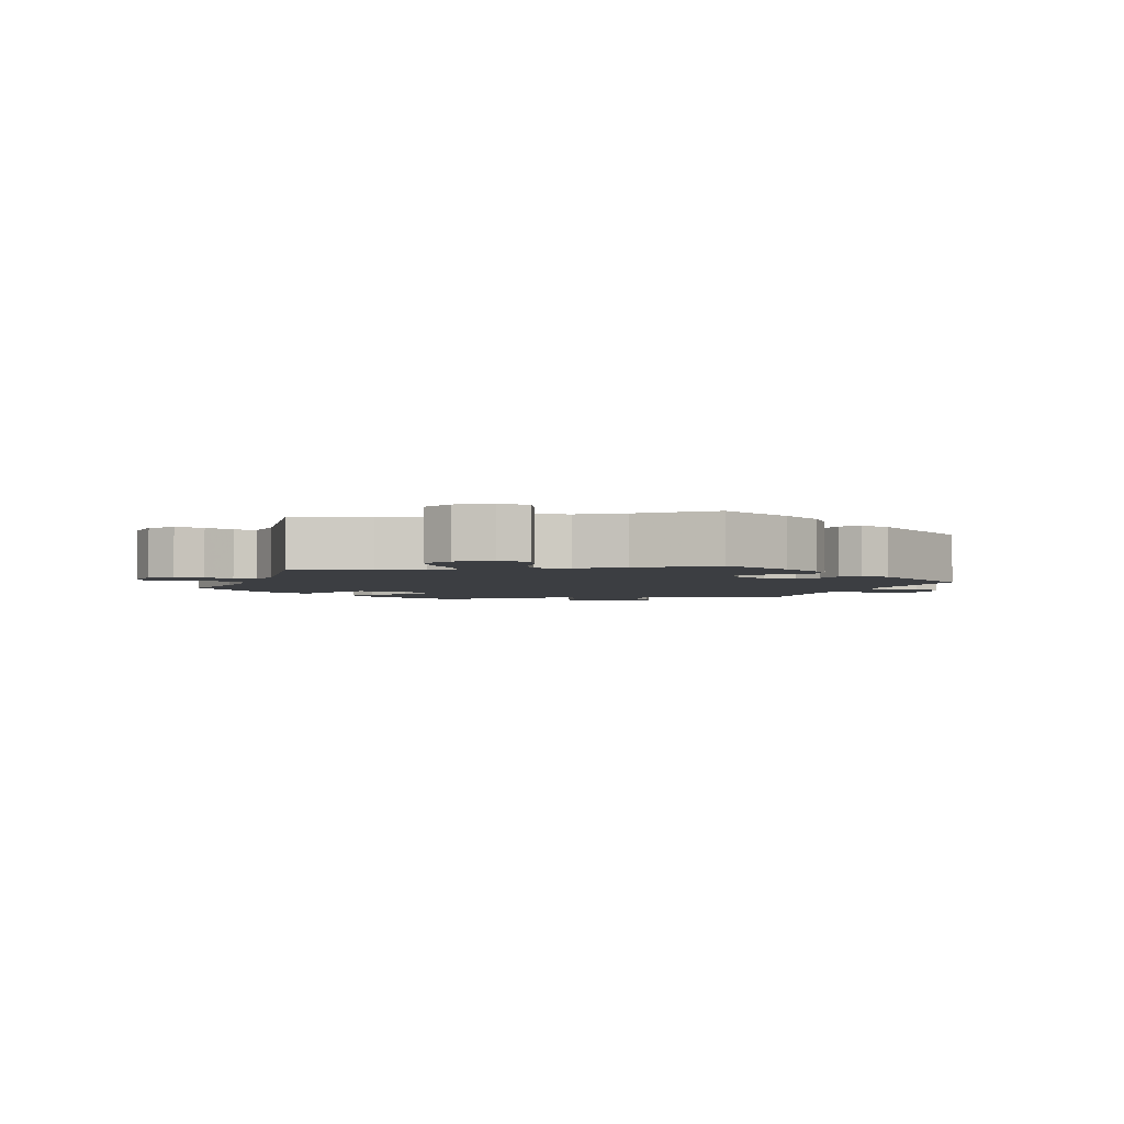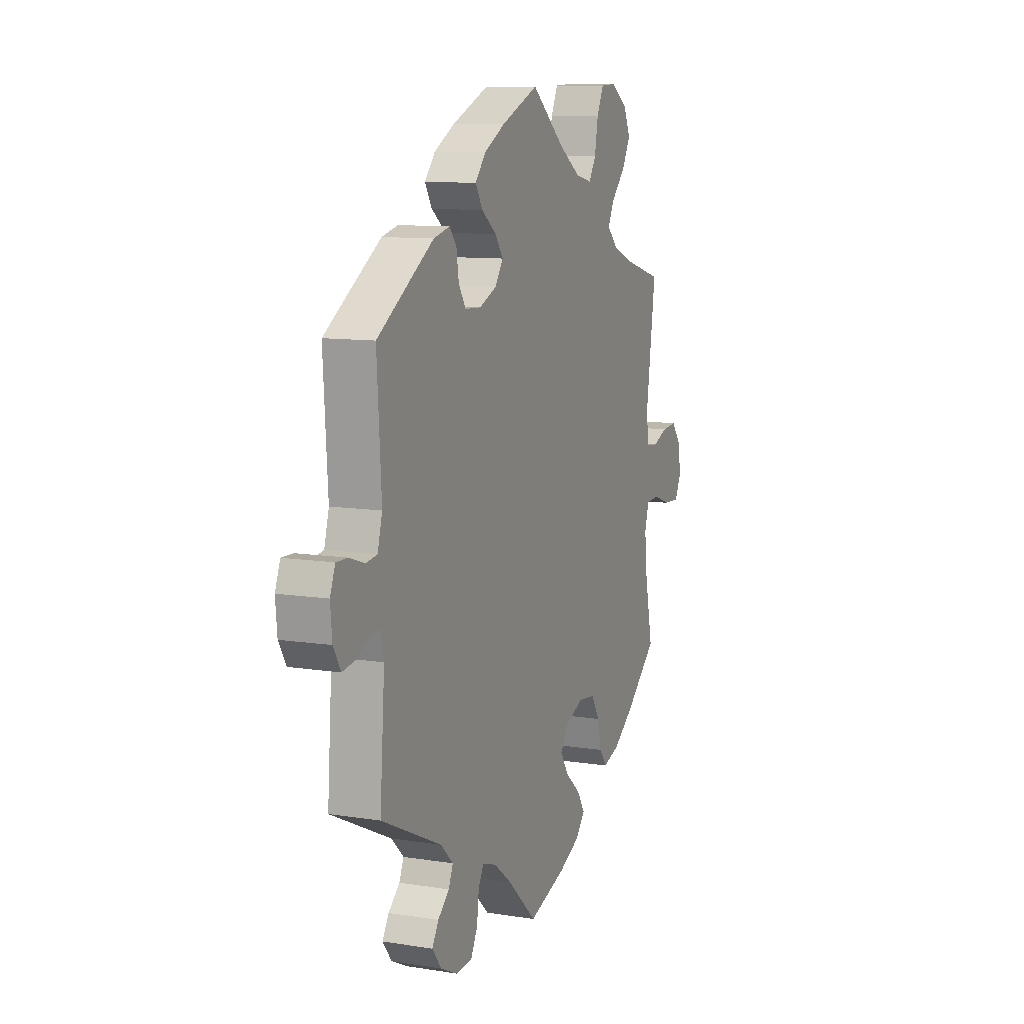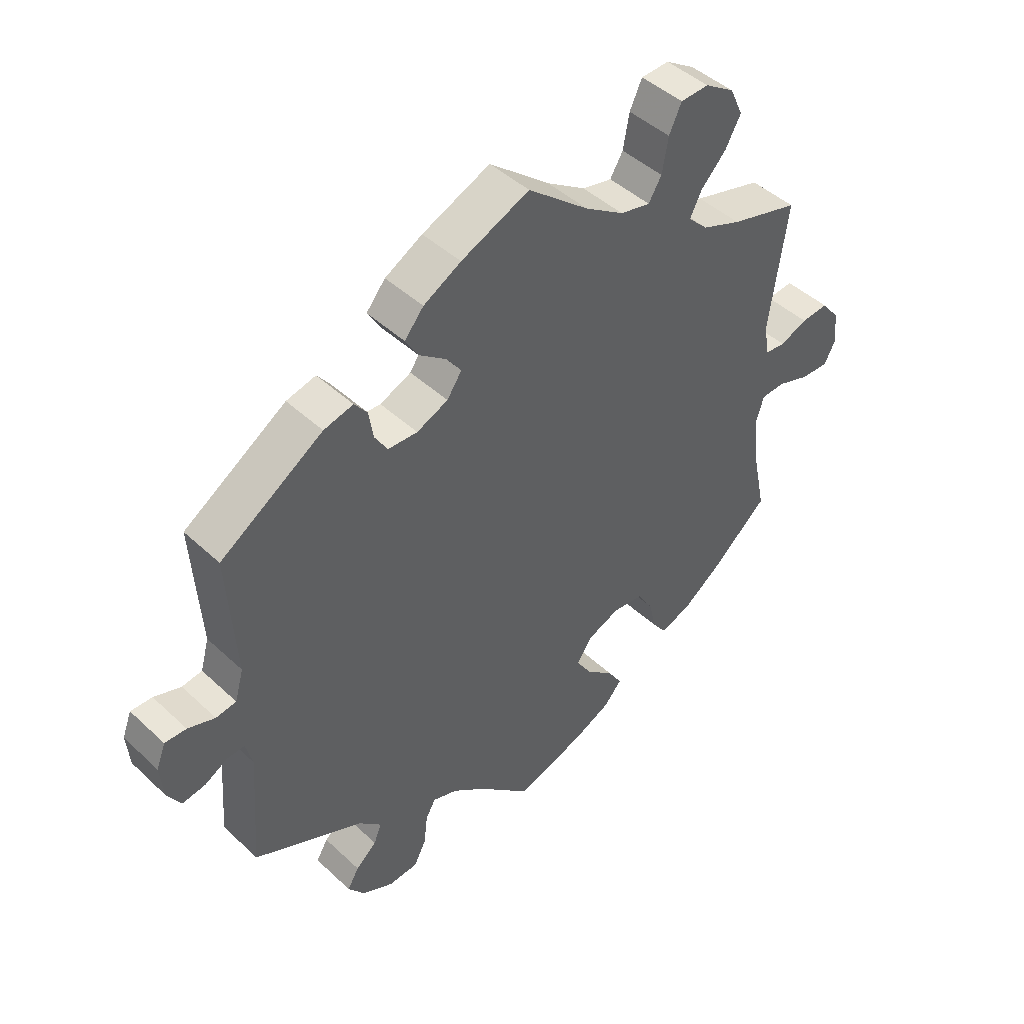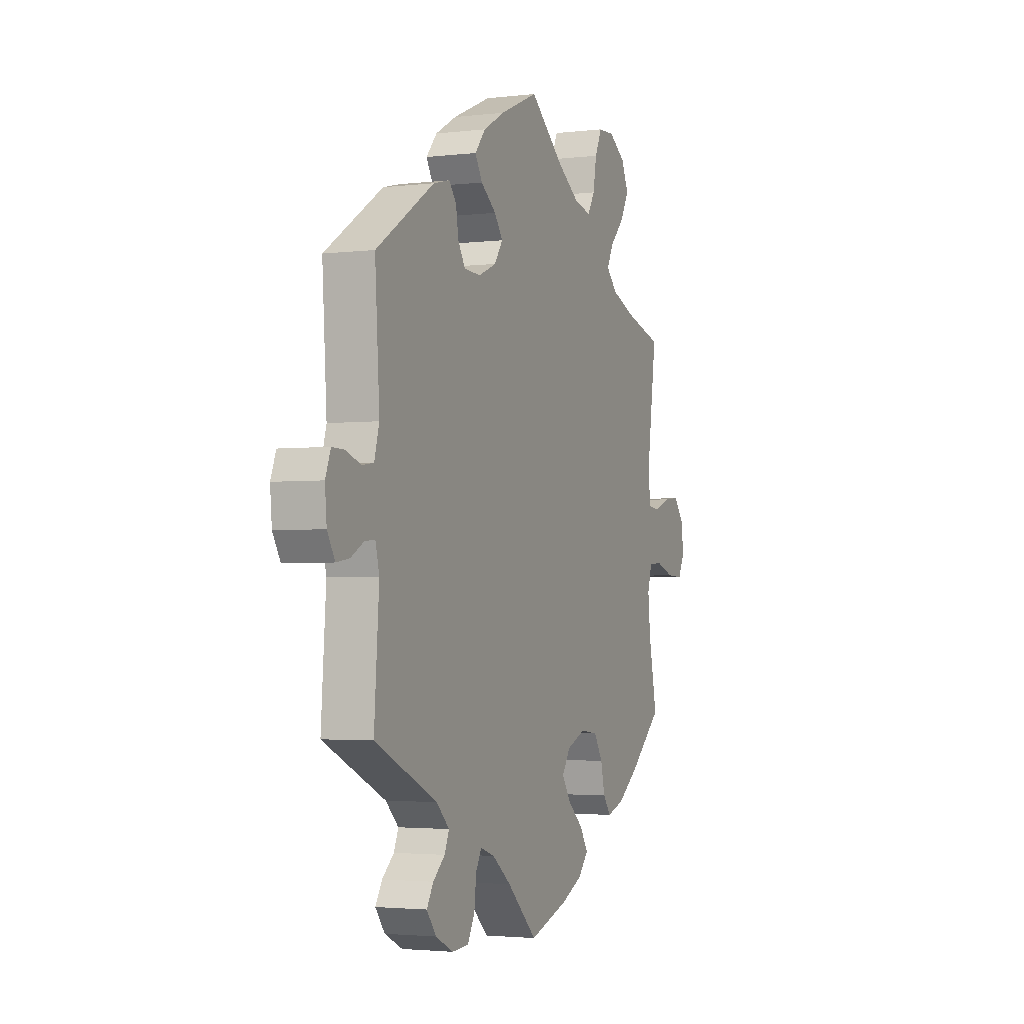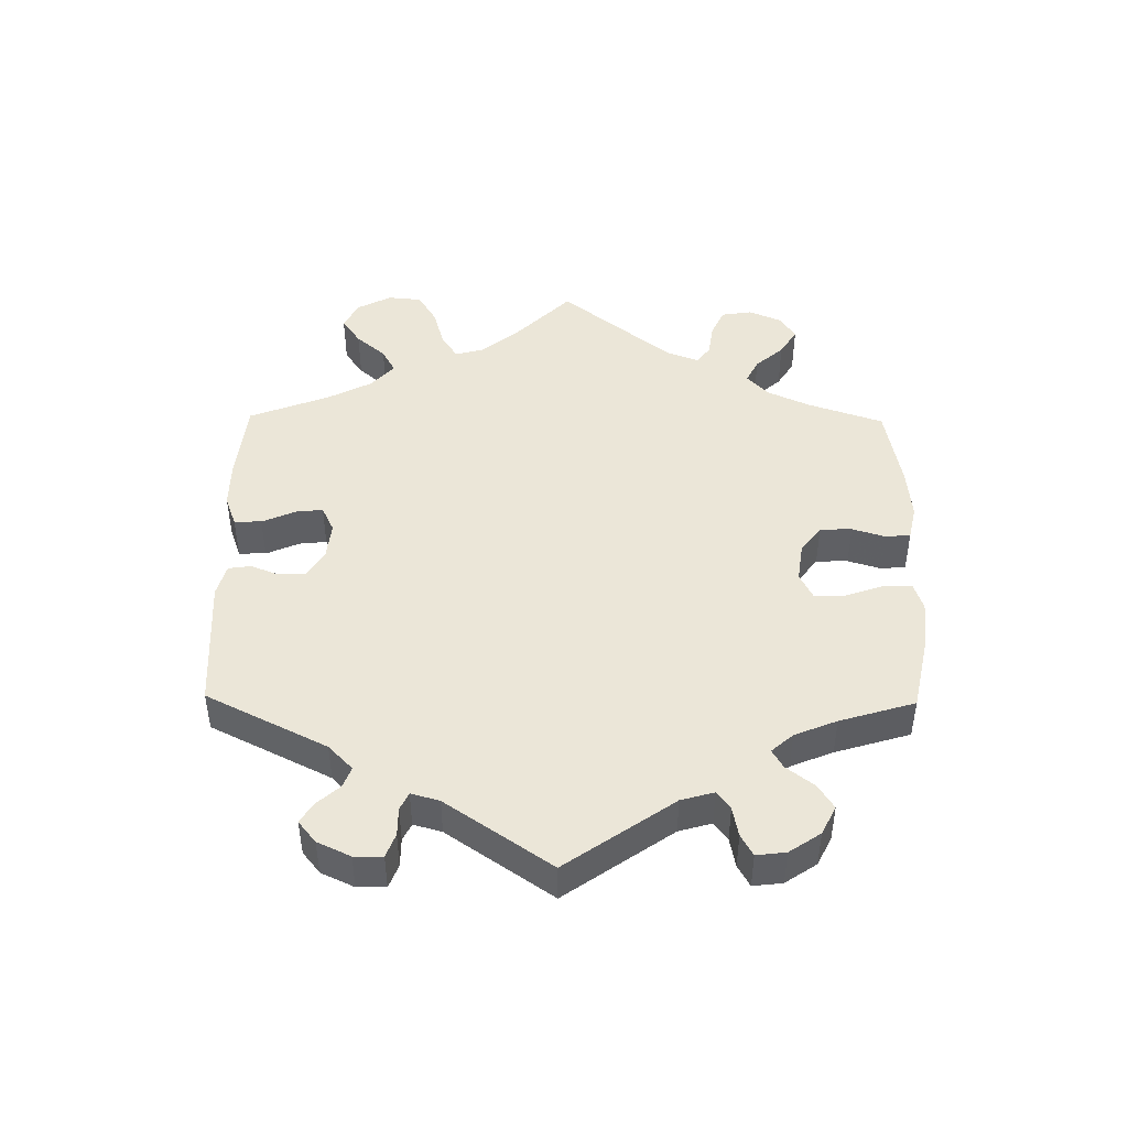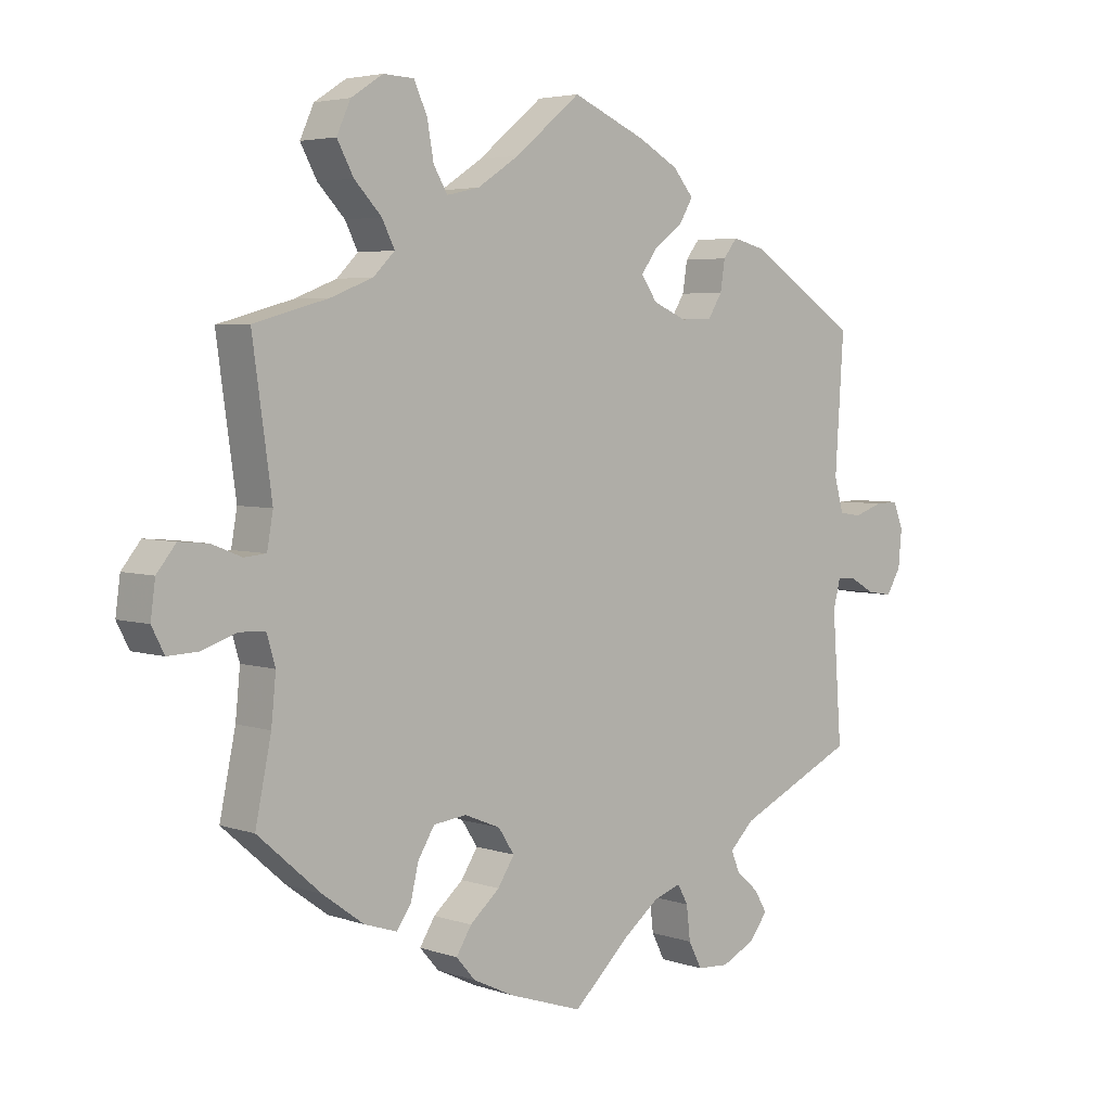
<metadata>
{"format":"obj","ext":"obj","renderer":"f3d","projection":"perspective","resolution":1024,"background":"white","views":[{"elev":-3.2,"azim":-20.6,"up":"+Y"},{"elev":10.1,"azim":112.1,"up":"+Z"},{"elev":45.2,"azim":137.0,"up":"+Z"},{"elev":-2.7,"azim":112.6,"up":"+Z"},{"elev":46.6,"azim":120.7,"up":"+Y"},{"elev":4.3,"azim":-42.4,"up":"+Z"}]}
</metadata>
<code>
v -0.389 0.07 0.32
v -0.325 0.07 0.345
v -0.293 0.07 0.377
v -0.312 0.07 0.415
v -0.353 0.07 0.458
v -0.378 0.07 0.504
v -0.357 0.07 0.55
v -0.309 0.07 0.581
v -0.263 0.07 0.579
v -0.243 0.07 0.536
v -0.233 0.07 0.48
v -0.212 0.07 0.445
v -0.163 0.07 0.456
v -0.1 0.07 0.497
v -0.001 0.07 0.578
v 0.11 0.07 0.53
v 0.171 0.07 0.496
v 0.202 0.07 0.459
v 0.181 0.07 0.424
v 0.137 0.07 0.391
v 0.113 0.07 0.358
v 0.137 0.07 0.323
v 0.188 0.07 0.301
v 0.236 0.07 0.303
v 0.257 0.07 0.337
v 0.264 0.07 0.382
v 0.285 0.07 0.409
v 0.333 0.07 0.397
v 0.5 0.07 0.289
v 0.487 0.07 0.087
v 0.501 0.07 0.037
v 0.534 0.07 0.032
v 0.578 0.07 0.047
v 0.613 0.07 0.048
v 0.628 0.07 0.009
v 0.623 0.07 -0.046
v 0.601 0.07 -0.083
v 0.563 0.07 -0.077
v 0.526 0.07 -0.056
v 0.497 0.07 -0.054
v 0.486 0.07 -0.097
v 0.5 0.07 -0.289
v 0.321 0.07 -0.373
v 0.284 0.07 -0.409
v 0.297 0.07 -0.44
v 0.331 0.07 -0.47
v 0.35 0.07 -0.502
v 0.323 0.07 -0.538
v 0.272 0.07 -0.563
v 0.224 0.07 -0.56
v 0.204 0.07 -0.521
v 0.198 0.07 -0.47
v 0.182 0.07 -0.441
v 0.141 0.07 -0.455
v 0.087 0.07 -0.497
v 0.001 0.07 -0.578
v -0.111 0.07 -0.541
v -0.172 0.07 -0.512
v -0.201 0.07 -0.479
v -0.178 0.07 -0.442
v -0.133 0.07 -0.403
v -0.108 0.07 -0.364
v -0.132 0.07 -0.327
v -0.186 0.07 -0.305
v -0.236 0.07 -0.311
v -0.261 0.07 -0.352
v -0.273 0.07 -0.403
v -0.295 0.07 -0.433
v -0.344 0.07 -0.417
v -0.406 0.07 -0.372
v -0.501 0.07 -0.289
v -0.477 0.07 -0.173
v -0.47 0.07 -0.103
v -0.483 0.07 -0.059
v -0.522 0.07 -0.057
v -0.574 0.07 -0.075
v -0.62 0.07 -0.077
v -0.639 0.07 -0.04
v -0.632 0.07 0.013
v -0.603 0.07 0.049
v -0.559 0.07 0.045
v -0.514 0.07 0.027
v -0.481 0.07 0.03
v -0.472 0.07 0.081
v -0.501 0.07 0.289
v -0.389 0 0.32
v -0.325 0 0.345
v -0.293 0 0.377
v -0.312 0 0.415
v -0.353 0 0.458
v -0.378 0 0.504
v -0.357 0 0.55
v -0.309 0 0.581
v -0.263 0 0.579
v -0.243 0 0.536
v -0.233 0 0.48
v -0.212 0 0.445
v -0.163 0 0.456
v -0.1 0 0.497
v -0.001 0 0.578
v 0.11 0 0.53
v 0.171 0 0.496
v 0.202 0 0.459
v 0.181 0 0.424
v 0.137 0 0.391
v 0.113 0 0.358
v 0.137 0 0.323
v 0.188 0 0.301
v 0.236 0 0.303
v 0.257 0 0.337
v 0.264 0 0.382
v 0.285 0 0.409
v 0.333 0 0.397
v 0.5 0 0.289
v 0.487 0 0.087
v 0.501 0 0.037
v 0.534 0 0.032
v 0.578 0 0.047
v 0.613 0 0.048
v 0.628 0 0.009
v 0.623 0 -0.046
v 0.601 0 -0.083
v 0.563 0 -0.077
v 0.526 0 -0.056
v 0.497 0 -0.054
v 0.486 0 -0.097
v 0.5 0 -0.289
v 0.321 0 -0.373
v 0.284 0 -0.409
v 0.297 0 -0.44
v 0.331 0 -0.47
v 0.35 0 -0.502
v 0.323 0 -0.538
v 0.272 0 -0.563
v 0.224 0 -0.56
v 0.204 0 -0.521
v 0.198 0 -0.47
v 0.182 0 -0.441
v 0.141 0 -0.455
v 0.087 0 -0.497
v 0.001 0 -0.578
v -0.111 0 -0.541
v -0.172 0 -0.512
v -0.201 0 -0.479
v -0.178 0 -0.442
v -0.133 0 -0.403
v -0.108 0 -0.364
v -0.132 0 -0.327
v -0.186 0 -0.305
v -0.236 0 -0.311
v -0.261 0 -0.352
v -0.273 0 -0.403
v -0.295 0 -0.433
v -0.344 0 -0.417
v -0.406 0 -0.372
v -0.501 0 -0.289
v -0.477 0 -0.173
v -0.47 0 -0.103
v -0.483 0 -0.059
v -0.522 0 -0.057
v -0.574 0 -0.075
v -0.62 0 -0.077
v -0.639 0 -0.04
v -0.632 0 0.013
v -0.603 0 0.049
v -0.559 0 0.045
v -0.514 0 0.027
v -0.481 0 0.03
v -0.472 0 0.081
v -0.501 0 0.289
f 84 85 1
f 83 84 1 2
f 79 80 81 82
f 79 82 83
f 78 79 83
f 75 76 77 78
f 74 75 78 83
f 73 74 83 2
f 69 70 71 72
f 66 67 68 69
f 65 66 69 72
f 64 65 72 73
f 58 59 60 61
f 58 61 62
f 55 56 57 58
f 54 55 58 62
f 53 54 62 63
f 49 50 51 52
f 49 52 53
f 48 49 53
f 45 46 47 48
f 44 45 48 53
f 43 44 53 63
f 41 42 43 63
f 36 37 38 39
f 36 39 40
f 35 36 40
f 32 33 34 35
f 31 32 35 40
f 30 31 40 41
f 28 29 30
f 25 26 27 28
f 24 25 28 30
f 23 24 30 41
f 17 18 19 20
f 17 20 21
f 14 15 16 17
f 13 14 17 21
f 12 13 21 22
f 8 9 10 11
f 8 11 12
f 7 8 12
f 4 5 6 7
f 3 4 7 12
f 41 63 64 73
f 22 23 41 73
f 12 22 73
f 2 3 12 73
f 86 170 169
f 87 86 169 168
f 167 166 165 164
f 168 167 164
f 168 164 163
f 163 162 161 160
f 168 163 160 159
f 87 168 159 158
f 157 156 155 154
f 154 153 152 151
f 157 154 151 150
f 158 157 150 149
f 146 145 144 143
f 147 146 143
f 143 142 141 140
f 147 143 140 139
f 148 147 139 138
f 137 136 135 134
f 138 137 134
f 138 134 133
f 133 132 131 130
f 138 133 130 129
f 148 138 129 128
f 148 128 127 126
f 124 123 122 121
f 125 124 121
f 125 121 120
f 120 119 118 117
f 125 120 117 116
f 126 125 116 115
f 115 114 113
f 113 112 111 110
f 115 113 110 109
f 126 115 109 108
f 105 104 103 102
f 106 105 102
f 102 101 100 99
f 106 102 99 98
f 107 106 98 97
f 96 95 94 93
f 97 96 93
f 97 93 92
f 92 91 90 89
f 97 92 89 88
f 158 149 148 126
f 158 126 108 107
f 158 107 97
f 158 97 88 87
f 1 86 87 2
f 2 87 88 3
f 3 88 89 4
f 4 89 90 5
f 5 90 91 6
f 6 91 92 7
f 7 92 93 8
f 8 93 94 9
f 9 94 95 10
f 10 95 96 11
f 11 96 97 12
f 12 97 98 13
f 13 98 99 14
f 14 99 100 15
f 15 100 101 16
f 16 101 102 17
f 17 102 103 18
f 18 103 104 19
f 19 104 105 20
f 20 105 106 21
f 21 106 107 22
f 22 107 108 23
f 23 108 109 24
f 24 109 110 25
f 25 110 111 26
f 26 111 112 27
f 27 112 113 28
f 28 113 114 29
f 29 114 115 30
f 30 115 116 31
f 31 116 117 32
f 32 117 118 33
f 33 118 119 34
f 34 119 120 35
f 35 120 121 36
f 36 121 122 37
f 37 122 123 38
f 38 123 124 39
f 39 124 125 40
f 40 125 126 41
f 41 126 127 42
f 42 127 128 43
f 43 128 129 44
f 44 129 130 45
f 45 130 131 46
f 46 131 132 47
f 47 132 133 48
f 48 133 134 49
f 49 134 135 50
f 50 135 136 51
f 51 136 137 52
f 52 137 138 53
f 53 138 139 54
f 54 139 140 55
f 55 140 141 56
f 56 141 142 57
f 57 142 143 58
f 58 143 144 59
f 59 144 145 60
f 60 145 146 61
f 61 146 147 62
f 62 147 148 63
f 63 148 149 64
f 64 149 150 65
f 65 150 151 66
f 66 151 152 67
f 67 152 153 68
f 68 153 154 69
f 69 154 155 70
f 70 155 156 71
f 71 156 157 72
f 72 157 158 73
f 73 158 159 74
f 74 159 160 75
f 75 160 161 76
f 76 161 162 77
f 77 162 163 78
f 78 163 164 79
f 79 164 165 80
f 80 165 166 81
f 81 166 167 82
f 82 167 168 83
f 83 168 169 84
f 84 169 170 85
f 85 170 86 1

</code>
